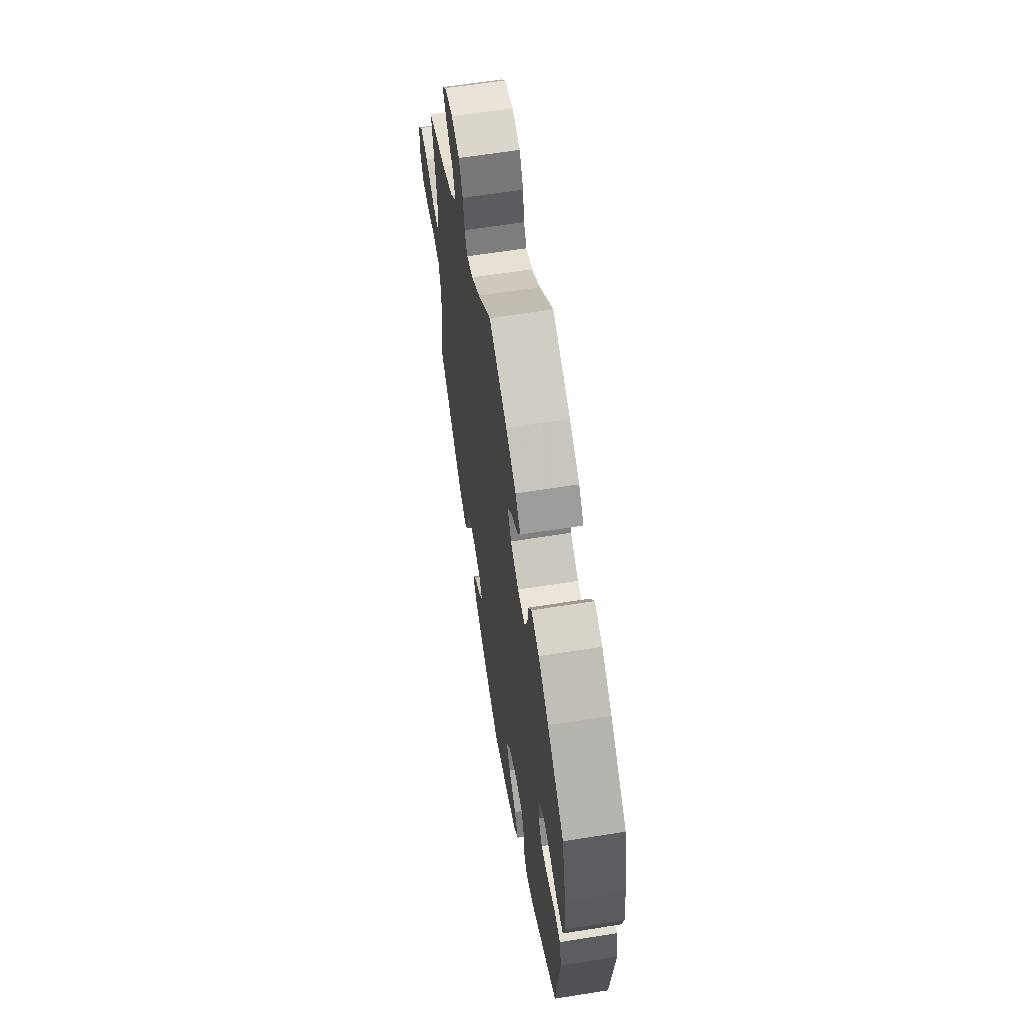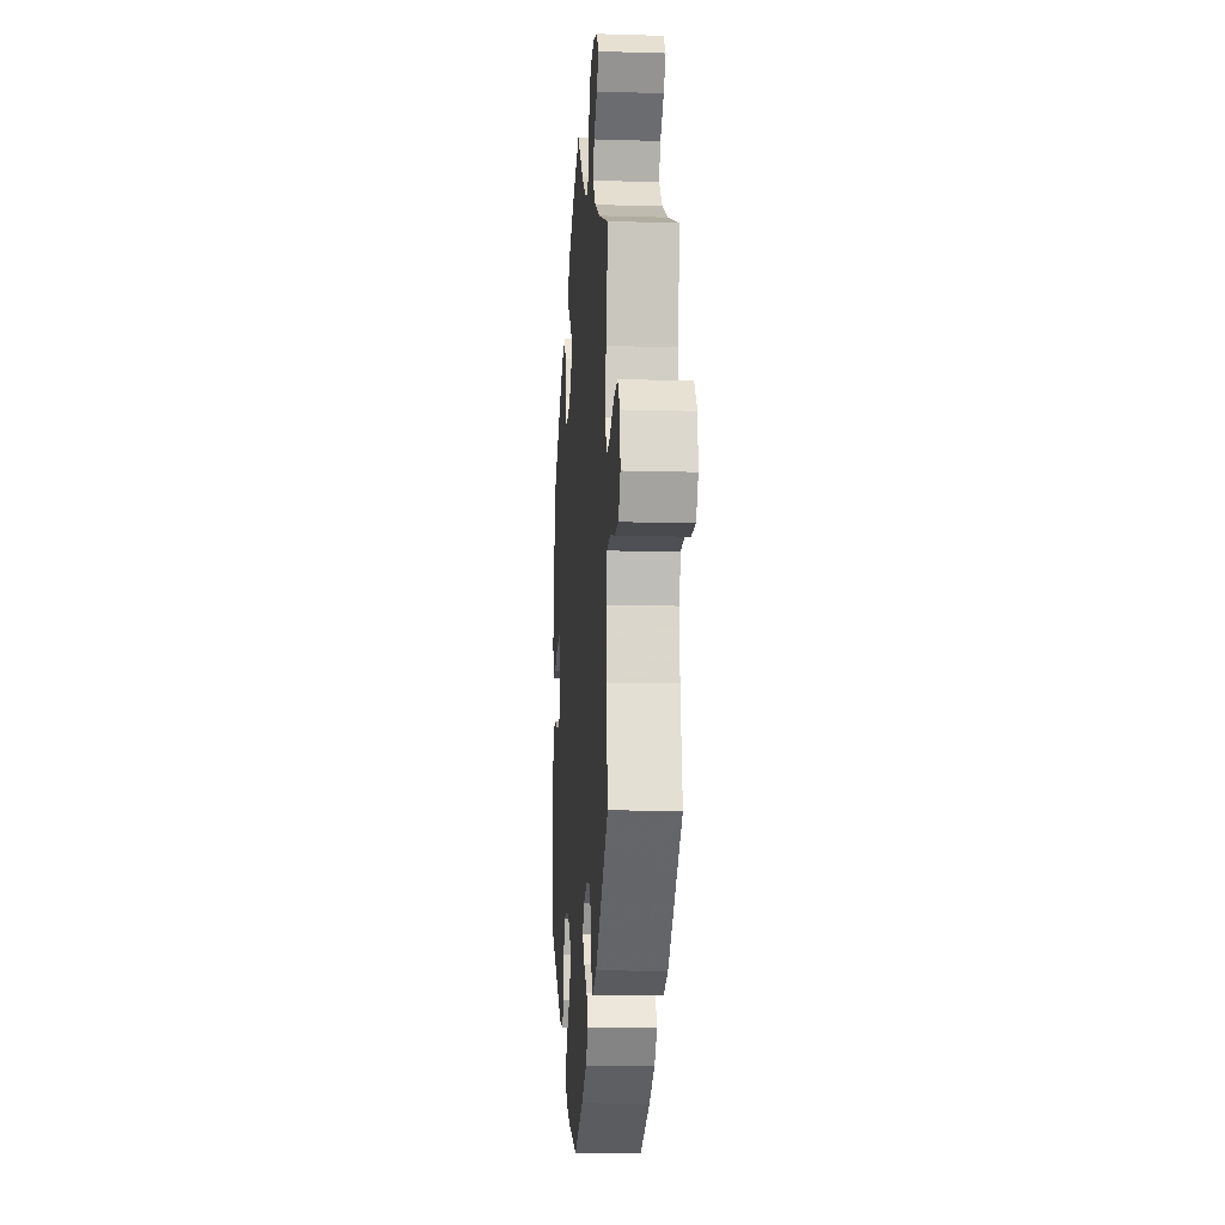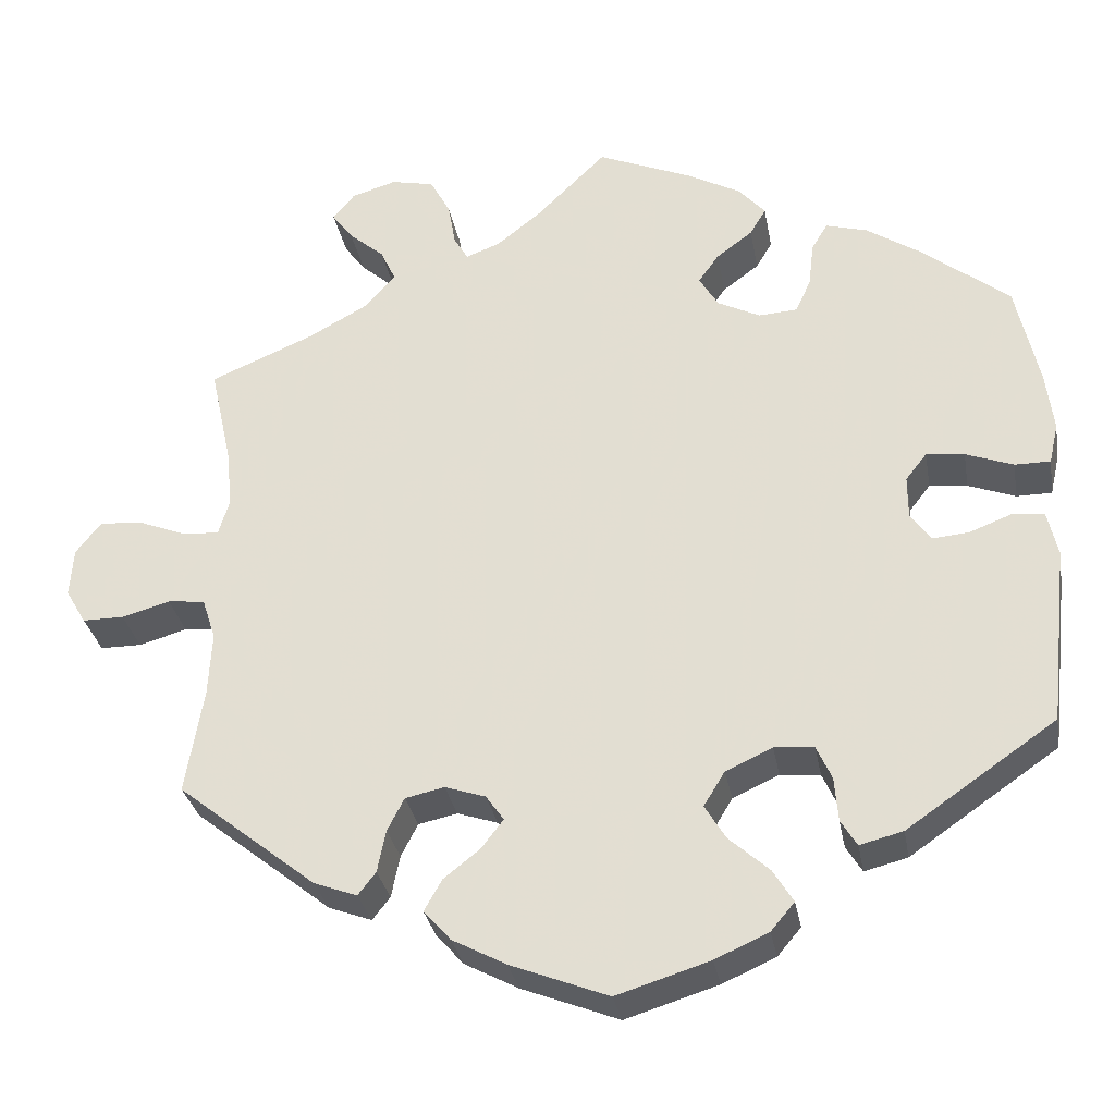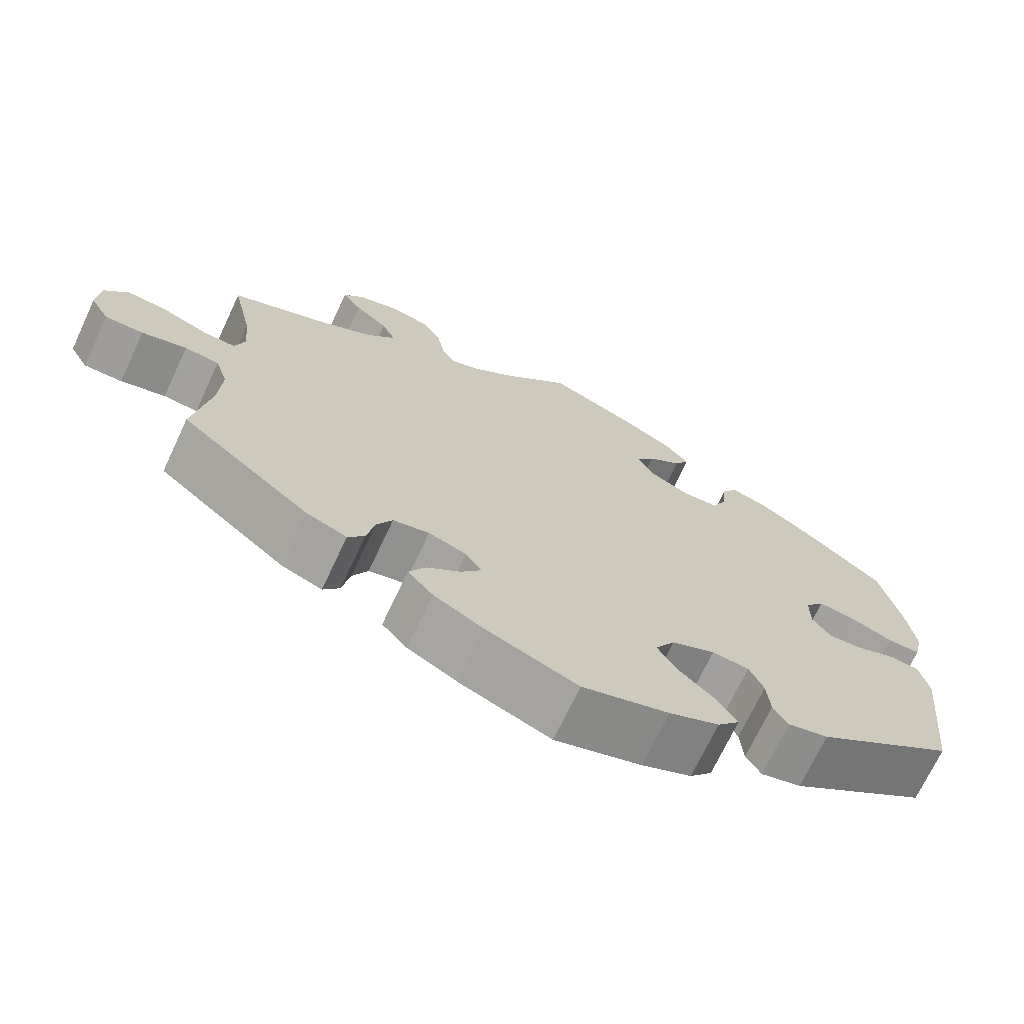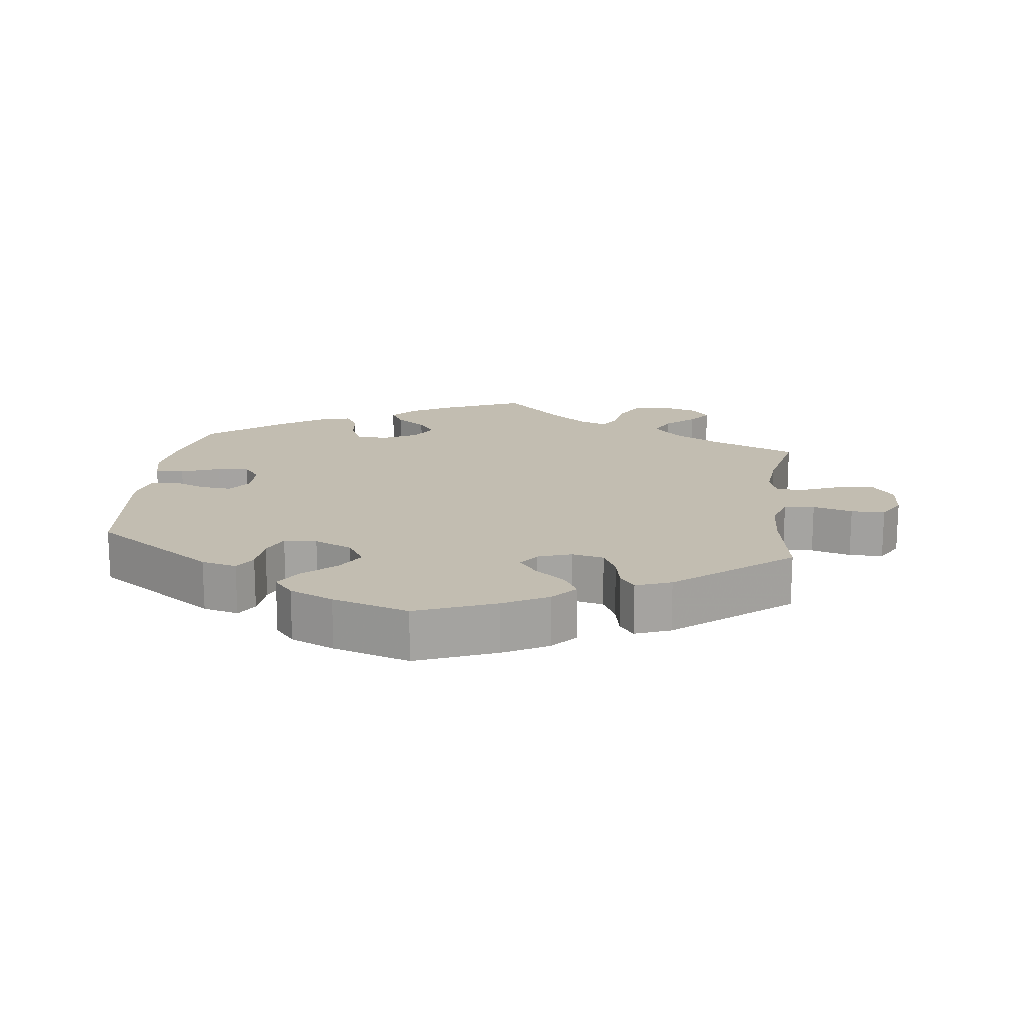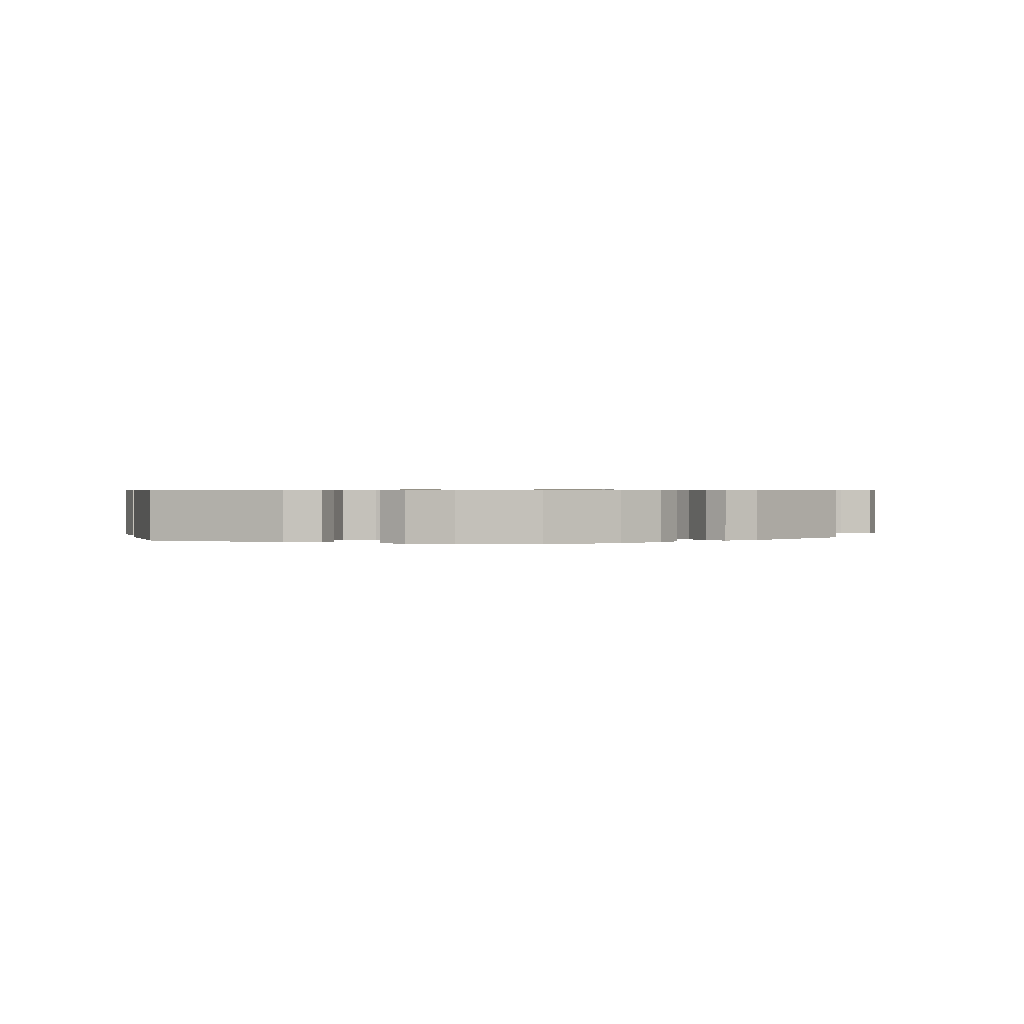
<metadata>
{"format":"obj","ext":"obj","renderer":"f3d","projection":"perspective","resolution":1024,"background":"white","views":[{"elev":61.9,"azim":80.8,"up":"+Z"},{"elev":-12.9,"azim":-94.0,"up":"+Z"},{"elev":-31.0,"azim":10.1,"up":"+Z"},{"elev":-70.5,"azim":-25.1,"up":"+Z"},{"elev":16.8,"azim":-173.1,"up":"+Y"},{"elev":0.7,"azim":169.5,"up":"+Y"}]}
</metadata>
<code>
v -0.114 0.07 -0.533
v -0.178 0.07 -0.499
v -0.21 0.07 -0.463
v -0.189 0.07 -0.426
v -0.146 0.07 -0.392
v -0.12 0.07 -0.358
v -0.141 0.07 -0.328
v -0.189 0.07 -0.312
v -0.235 0.07 -0.322
v -0.255 0.07 -0.361
v -0.265 0.07 -0.411
v -0.286 0.07 -0.438
v -0.337 0.07 -0.419
v -0.501 0.07 -0.288
v -0.48 0.07 -0.163
v -0.476 0.07 -0.087
v -0.492 0.07 -0.038
v -0.536 0.07 -0.033
v -0.593 0.07 -0.049
v -0.642 0.07 -0.049
v -0.666 0.07 -0.008
v -0.662 0.07 0.05
v -0.632 0.07 0.088
v -0.581 0.07 0.084
v -0.523 0.07 0.061
v -0.481 0.07 0.059
v -0.468 0.07 0.101
v -0.475 0.07 0.171
v -0.501 0.07 0.289
v -0.377 0.07 0.341
v -0.308 0.07 0.379
v -0.271 0.07 0.42
v -0.289 0.07 0.459
v -0.331 0.07 0.495
v -0.356 0.07 0.529
v -0.33 0.07 0.56
v -0.277 0.07 0.576
v -0.226 0.07 0.565
v -0.202 0.07 0.521
v -0.193 0.07 0.469
v -0.176 0.07 0.44
v -0.136 0.07 0.455
v -0.083 0.07 0.497
v 0 0.07 0.578
v 0.112 0.07 0.531
v 0.175 0.07 0.497
v 0.207 0.07 0.461
v 0.188 0.07 0.429
v 0.145 0.07 0.397
v 0.121 0.07 0.363
v 0.144 0.07 0.325
v 0.194 0.07 0.3
v 0.24 0.07 0.303
v 0.258 0.07 0.343
v 0.264 0.07 0.395
v 0.283 0.07 0.427
v 0.332 0.07 0.413
v 0.396 0.07 0.371
v 0.5 0.07 0.289
v 0.527 0.07 0.167
v 0.536 0.07 0.096
v 0.525 0.07 0.048
v 0.483 0.07 0.048
v 0.427 0.07 0.069
v 0.382 0.07 0.074
v 0.357 0.07 0.042
v 0.357 0.07 -0.009
v 0.381 0.07 -0.042
v 0.425 0.07 -0.038
v 0.474 0.07 -0.019
v 0.512 0.07 -0.023
v 0.524 0.07 -0.077
v 0.501 0.07 -0.288
v 0.325 0.07 -0.409
v 0.274 0.07 -0.422
v 0.255 0.07 -0.391
v 0.251 0.07 -0.339
v 0.233 0.07 -0.299
v 0.186 0.07 -0.295
v 0.131 0.07 -0.32
v 0.106 0.07 -0.361
v 0.131 0.07 -0.402
v 0.178 0.07 -0.444
v 0.202 0.07 -0.483
v 0.174 0.07 -0.516
v 0.111 0.07 -0.544
v 0.001 0.07 -0.578
v -0.114 0 -0.533
v -0.178 0 -0.499
v -0.21 0 -0.463
v -0.189 0 -0.426
v -0.146 0 -0.392
v -0.12 0 -0.358
v -0.141 0 -0.328
v -0.189 0 -0.312
v -0.235 0 -0.322
v -0.255 0 -0.361
v -0.265 0 -0.411
v -0.286 0 -0.438
v -0.337 0 -0.419
v -0.501 0 -0.288
v -0.48 0 -0.163
v -0.476 0 -0.087
v -0.492 0 -0.038
v -0.536 0 -0.033
v -0.593 0 -0.049
v -0.642 0 -0.049
v -0.666 0 -0.008
v -0.662 0 0.05
v -0.632 0 0.088
v -0.581 0 0.084
v -0.523 0 0.061
v -0.481 0 0.059
v -0.468 0 0.101
v -0.475 0 0.171
v -0.501 0 0.289
v -0.377 0 0.341
v -0.308 0 0.379
v -0.271 0 0.42
v -0.289 0 0.459
v -0.331 0 0.495
v -0.356 0 0.529
v -0.33 0 0.56
v -0.277 0 0.576
v -0.226 0 0.565
v -0.202 0 0.521
v -0.193 0 0.469
v -0.176 0 0.44
v -0.136 0 0.455
v -0.083 0 0.497
v 0 0 0.578
v 0.112 0 0.531
v 0.175 0 0.497
v 0.207 0 0.461
v 0.188 0 0.429
v 0.145 0 0.397
v 0.121 0 0.363
v 0.144 0 0.325
v 0.194 0 0.3
v 0.24 0 0.303
v 0.258 0 0.343
v 0.264 0 0.395
v 0.283 0 0.427
v 0.332 0 0.413
v 0.396 0 0.371
v 0.5 0 0.289
v 0.527 0 0.167
v 0.536 0 0.096
v 0.525 0 0.048
v 0.483 0 0.048
v 0.427 0 0.069
v 0.382 0 0.074
v 0.357 0 0.042
v 0.357 0 -0.009
v 0.381 0 -0.042
v 0.425 0 -0.038
v 0.474 0 -0.019
v 0.512 0 -0.023
v 0.524 0 -0.077
v 0.501 0 -0.288
v 0.325 0 -0.409
v 0.274 0 -0.422
v 0.255 0 -0.391
v 0.251 0 -0.339
v 0.233 0 -0.299
v 0.186 0 -0.295
v 0.131 0 -0.32
v 0.106 0 -0.361
v 0.131 0 -0.402
v 0.178 0 -0.444
v 0.202 0 -0.483
v 0.174 0 -0.516
v 0.111 0 -0.544
v 0.001 0 -0.578
f 82 83 84 85
f 81 82 85 86
f 74 75 76 77
f 74 77 78
f 73 74 78
f 72 73 78 79
f 69 70 71 72
f 68 69 72 79
f 61 62 63 64
f 61 64 65
f 60 61 65
f 59 60 65
f 58 59 65 66
f 54 55 56 57
f 53 54 57 58
f 46 47 48 49
f 46 49 50
f 43 44 45 46
f 42 43 46 50
f 41 42 50 51
f 37 38 39 40
f 37 40 41
f 36 37 41
f 33 34 35 36
f 32 33 36 41
f 31 32 41 51
f 28 29 30
f 27 28 30 31
f 26 27 31 51
f 22 23 24 25
f 22 25 26
f 21 22 26
f 18 19 20 21
f 17 18 21 26
f 16 17 26 51
f 12 13 14 15
f 10 11 12 15
f 9 10 15 16
f 8 9 16 51
f 2 3 4 5
f 2 5 6
f 1 2 6
f 81 86 87 1
f 67 68 79 80
f 66 67 80
f 53 58 66 80
f 52 53 80 81
f 7 8 51 52
f 6 7 52 81
f 1 6 81
f 172 171 170 169
f 173 172 169 168
f 164 163 162 161
f 165 164 161
f 165 161 160
f 166 165 160 159
f 159 158 157 156
f 166 159 156 155
f 151 150 149 148
f 152 151 148
f 152 148 147
f 152 147 146
f 153 152 146 145
f 144 143 142 141
f 145 144 141 140
f 136 135 134 133
f 137 136 133
f 133 132 131 130
f 137 133 130 129
f 138 137 129 128
f 127 126 125 124
f 128 127 124
f 128 124 123
f 123 122 121 120
f 128 123 120 119
f 138 128 119 118
f 117 116 115
f 118 117 115 114
f 138 118 114 113
f 112 111 110 109
f 113 112 109
f 113 109 108
f 108 107 106 105
f 113 108 105 104
f 138 113 104 103
f 102 101 100 99
f 102 99 98 97
f 103 102 97 96
f 138 103 96 95
f 92 91 90 89
f 93 92 89
f 93 89 88
f 88 174 173 168
f 167 166 155 154
f 167 154 153
f 167 153 145 140
f 168 167 140 139
f 139 138 95 94
f 168 139 94 93
f 168 93 88
f 1 88 89 2
f 2 89 90 3
f 3 90 91 4
f 4 91 92 5
f 5 92 93 6
f 6 93 94 7
f 7 94 95 8
f 8 95 96 9
f 9 96 97 10
f 10 97 98 11
f 11 98 99 12
f 12 99 100 13
f 13 100 101 14
f 14 101 102 15
f 15 102 103 16
f 16 103 104 17
f 17 104 105 18
f 18 105 106 19
f 19 106 107 20
f 20 107 108 21
f 21 108 109 22
f 22 109 110 23
f 23 110 111 24
f 24 111 112 25
f 25 112 113 26
f 26 113 114 27
f 27 114 115 28
f 28 115 116 29
f 29 116 117 30
f 30 117 118 31
f 31 118 119 32
f 32 119 120 33
f 33 120 121 34
f 34 121 122 35
f 35 122 123 36
f 36 123 124 37
f 37 124 125 38
f 38 125 126 39
f 39 126 127 40
f 40 127 128 41
f 41 128 129 42
f 42 129 130 43
f 43 130 131 44
f 44 131 132 45
f 45 132 133 46
f 46 133 134 47
f 47 134 135 48
f 48 135 136 49
f 49 136 137 50
f 50 137 138 51
f 51 138 139 52
f 52 139 140 53
f 53 140 141 54
f 54 141 142 55
f 55 142 143 56
f 56 143 144 57
f 57 144 145 58
f 58 145 146 59
f 59 146 147 60
f 60 147 148 61
f 61 148 149 62
f 62 149 150 63
f 63 150 151 64
f 64 151 152 65
f 65 152 153 66
f 66 153 154 67
f 67 154 155 68
f 68 155 156 69
f 69 156 157 70
f 70 157 158 71
f 71 158 159 72
f 72 159 160 73
f 73 160 161 74
f 74 161 162 75
f 75 162 163 76
f 76 163 164 77
f 77 164 165 78
f 78 165 166 79
f 79 166 167 80
f 80 167 168 81
f 81 168 169 82
f 82 169 170 83
f 83 170 171 84
f 84 171 172 85
f 85 172 173 86
f 86 173 174 87
f 87 174 88 1

</code>
